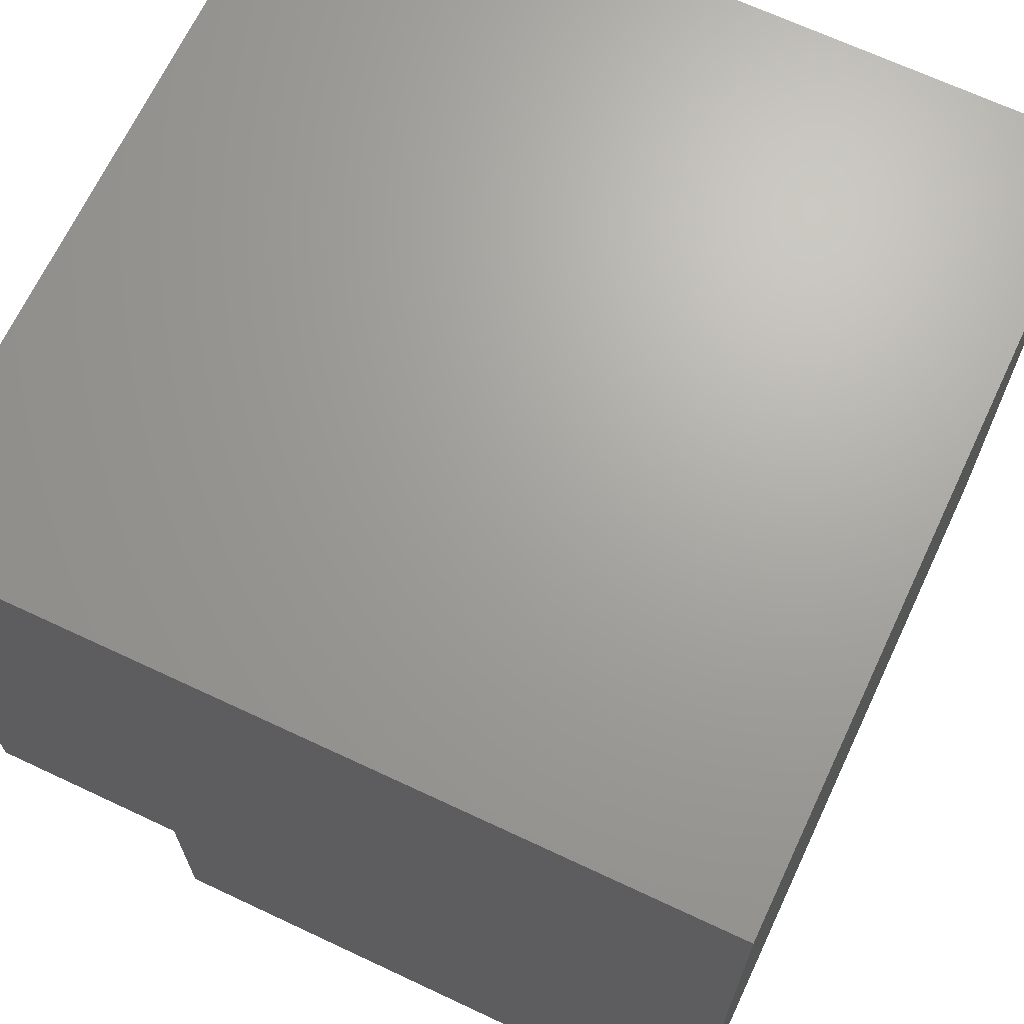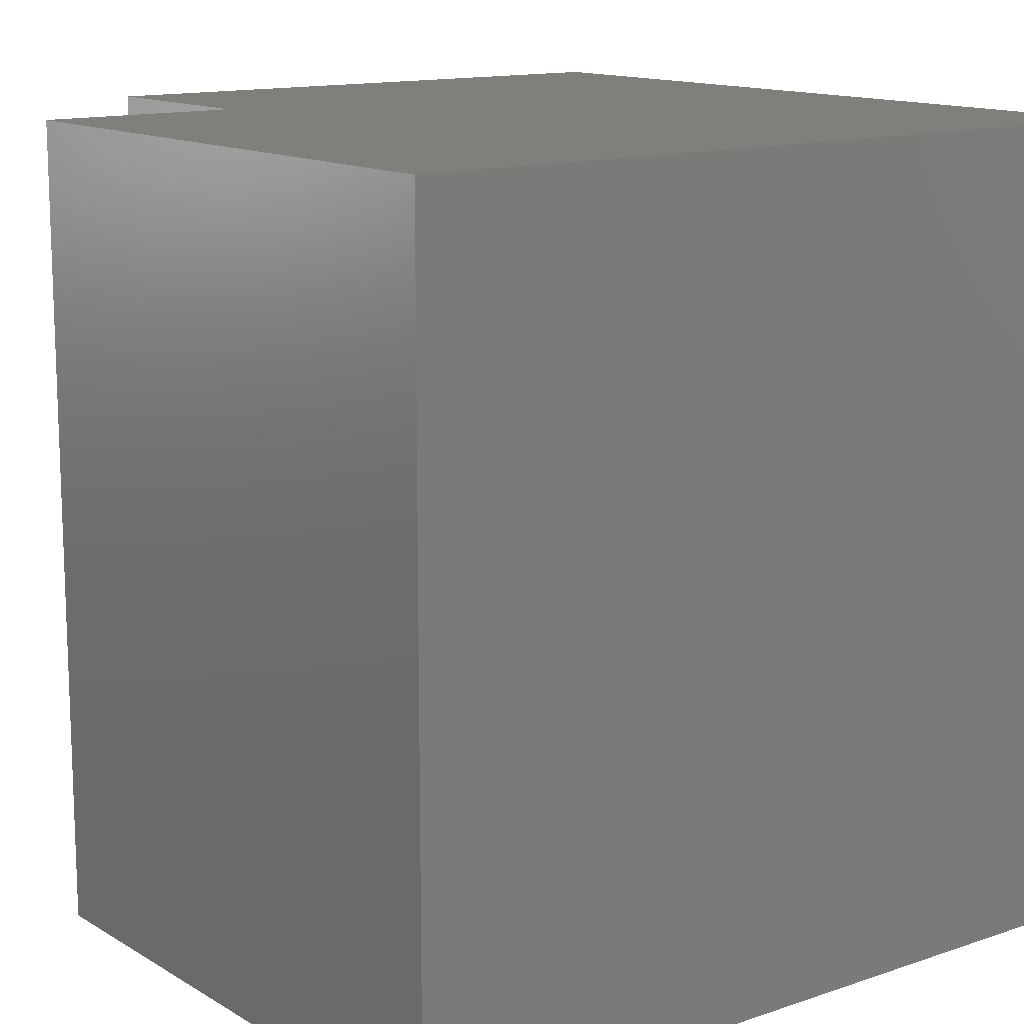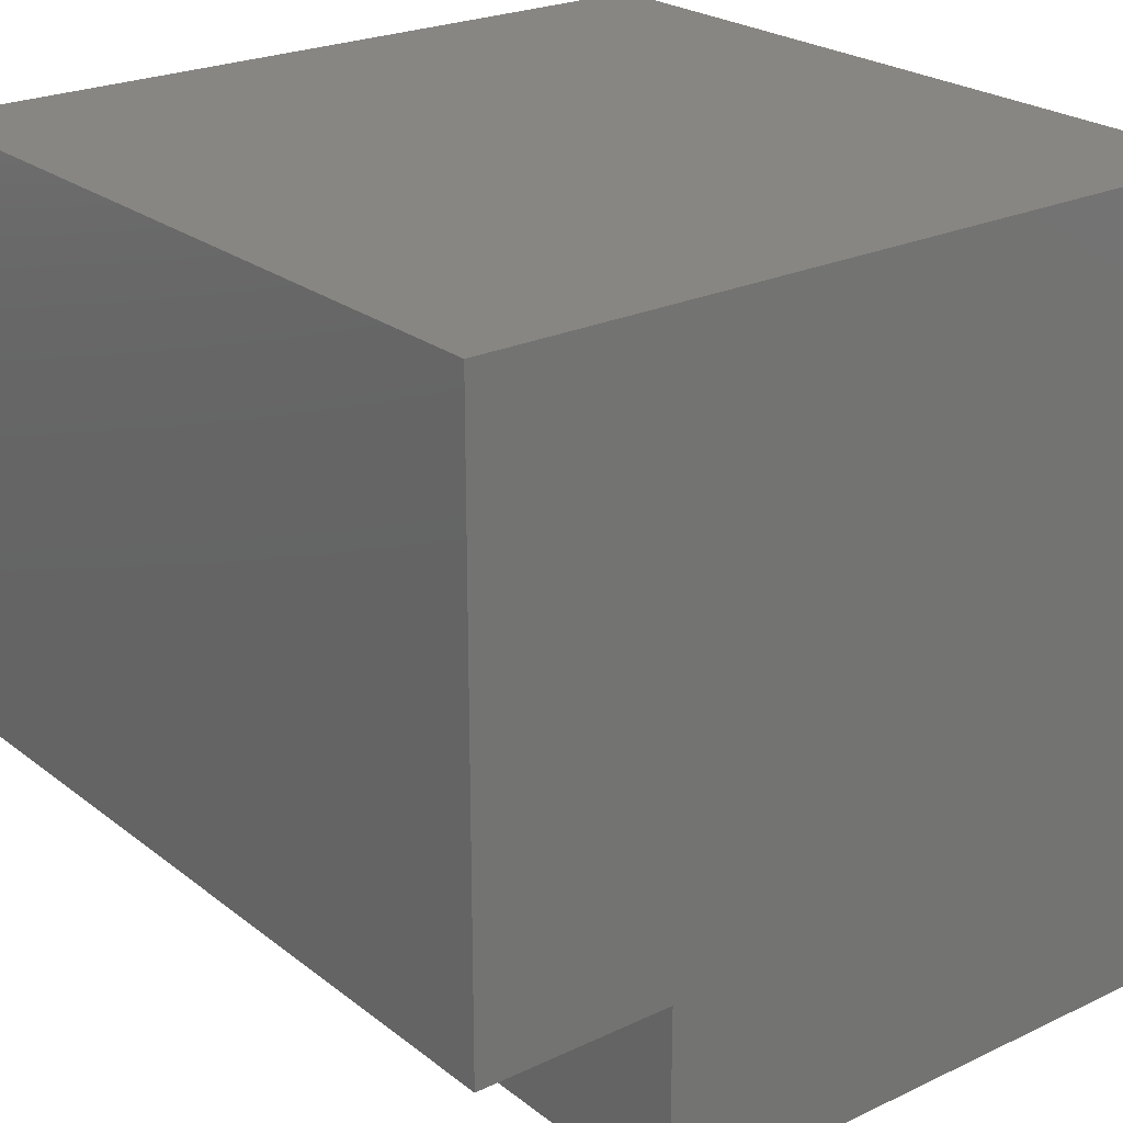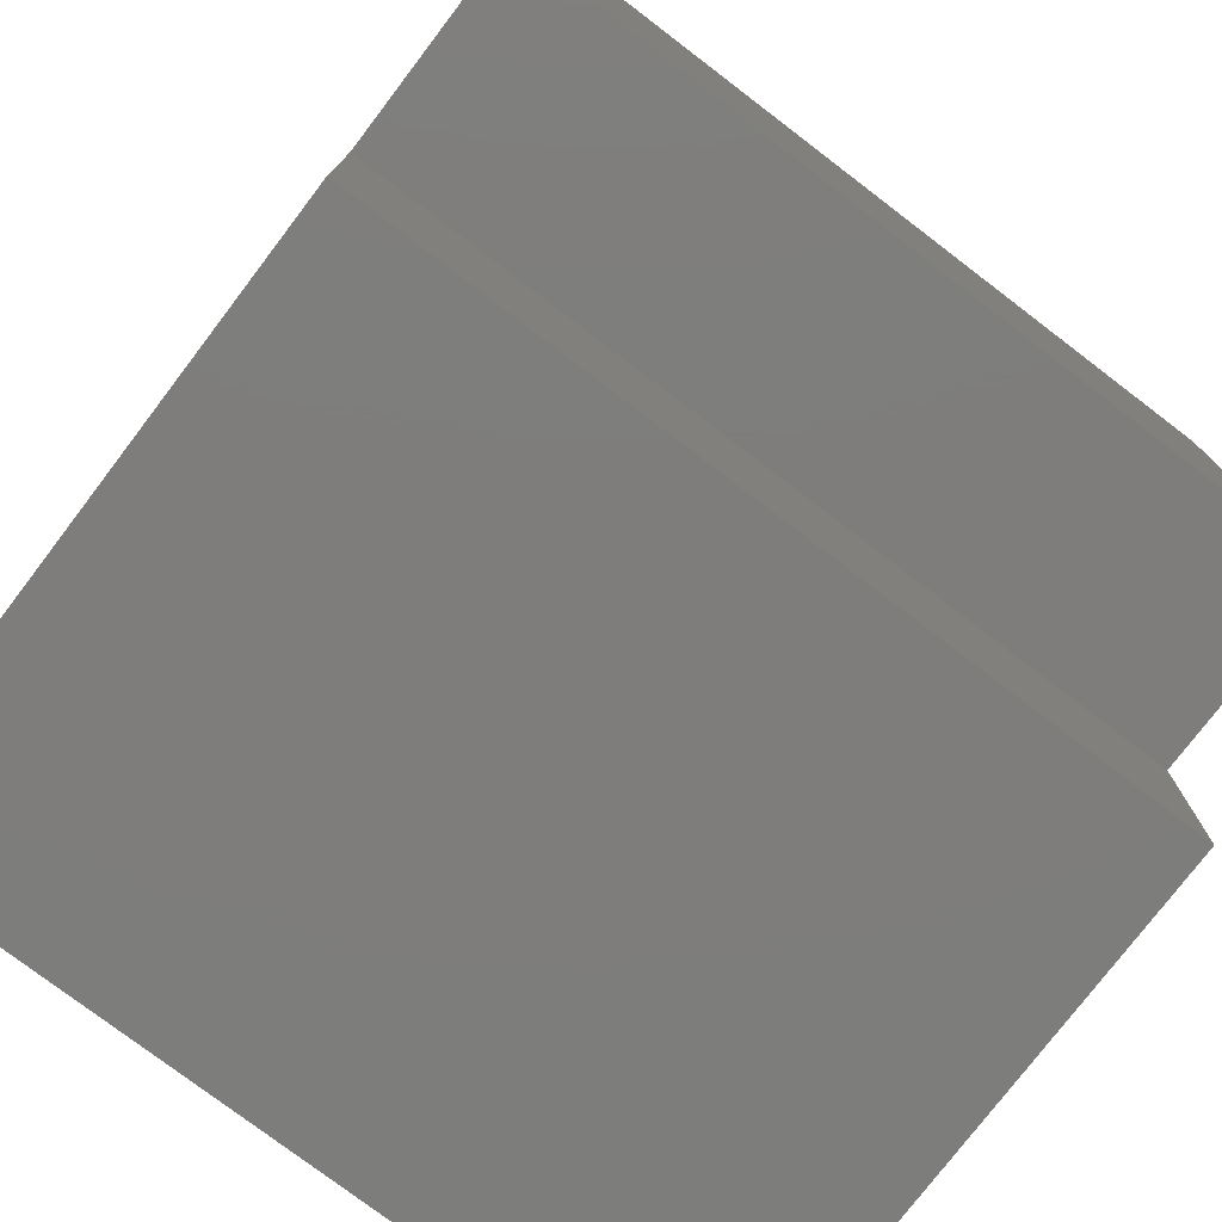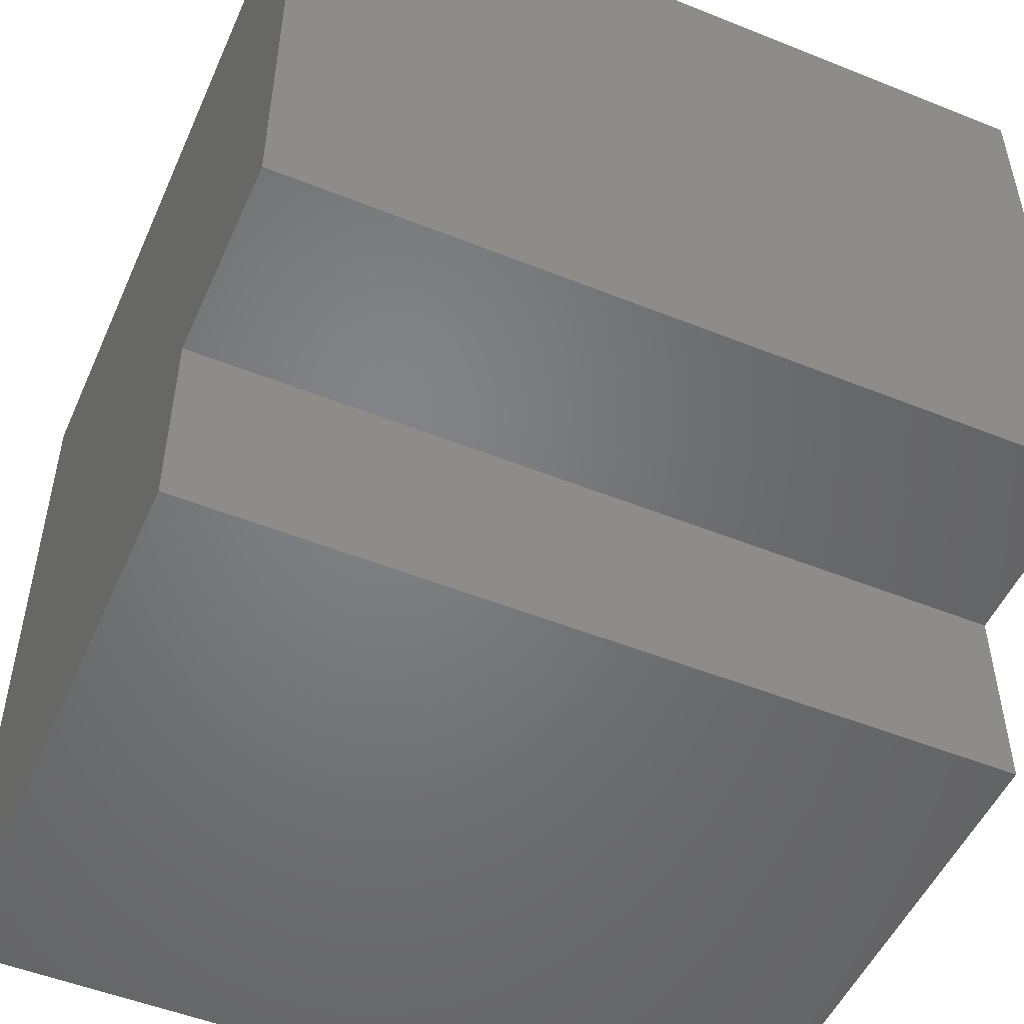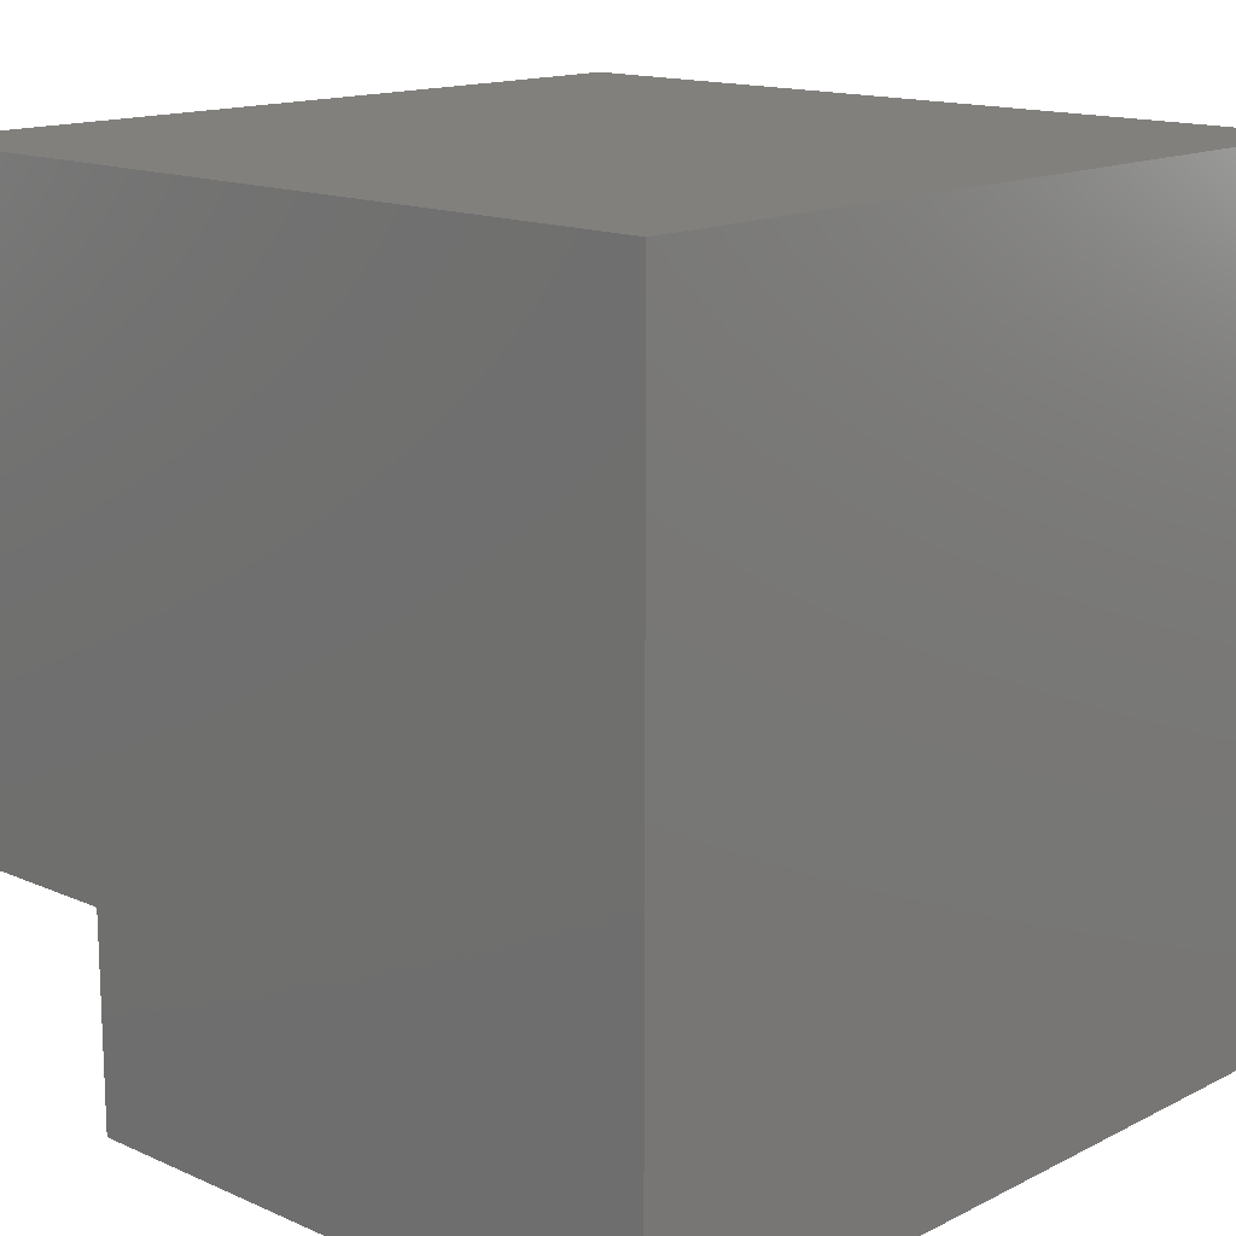
<metadata>
{"format":"stl","ext":"stl","renderer":"f3d","projection":"perspective","resolution":1024,"background":"white","views":[{"elev":67.9,"azim":-154.8,"up":"+Y"},{"elev":13.4,"azim":142.6,"up":"+Z"},{"elev":23.8,"azim":141.8,"up":"+Y"},{"elev":-77.1,"azim":52.7,"up":"+Y"},{"elev":-51.2,"azim":66.4,"up":"+Y"},{"elev":14.9,"azim":-136.8,"up":"+Y"}]}
</metadata>
<code>
# stl→obj: 14 verts, 22 faces
v -2 -1 -2
v -2 2 -2
v 2 2 -2
v 2 -1 -2
v 1 -1 -2
v 1 -2 -2
v -2 -2 -2
v -2 -1 2
v 2 -1 2
v 2 2 2
v -2 2 2
v 1 -1 2
v -2 -2 2
v 1 -2 2
f 1 2 3
f 1 3 4
f 1 5 6
f 1 6 7
f 8 9 10
f 8 10 11
f 12 8 13
f 12 13 14
f 7 6 14
f 7 14 13
f 4 3 10
f 4 10 9
f 3 2 11
f 3 11 10
f 2 1 8
f 2 8 11
f 1 7 13
f 1 13 8
f 9 12 5
f 9 5 4
f 12 14 6
f 12 6 5

</code>
